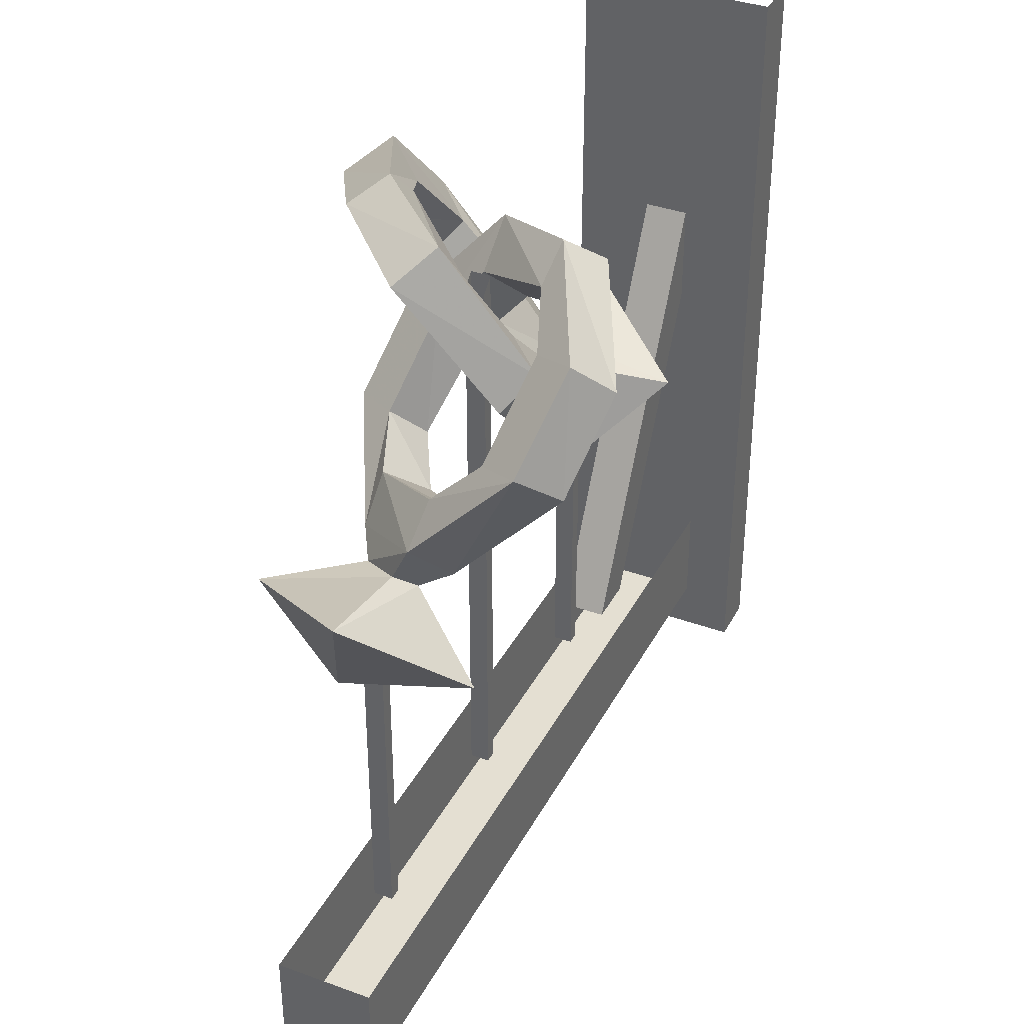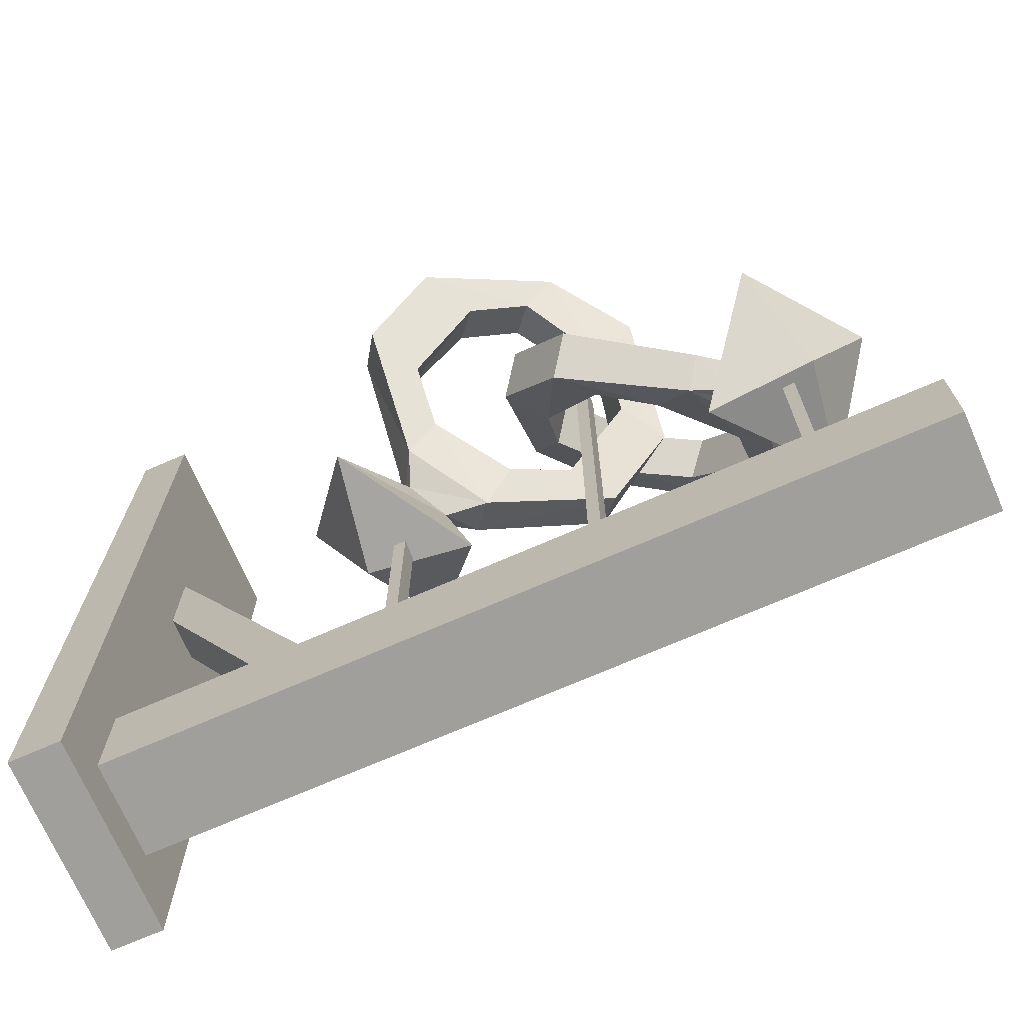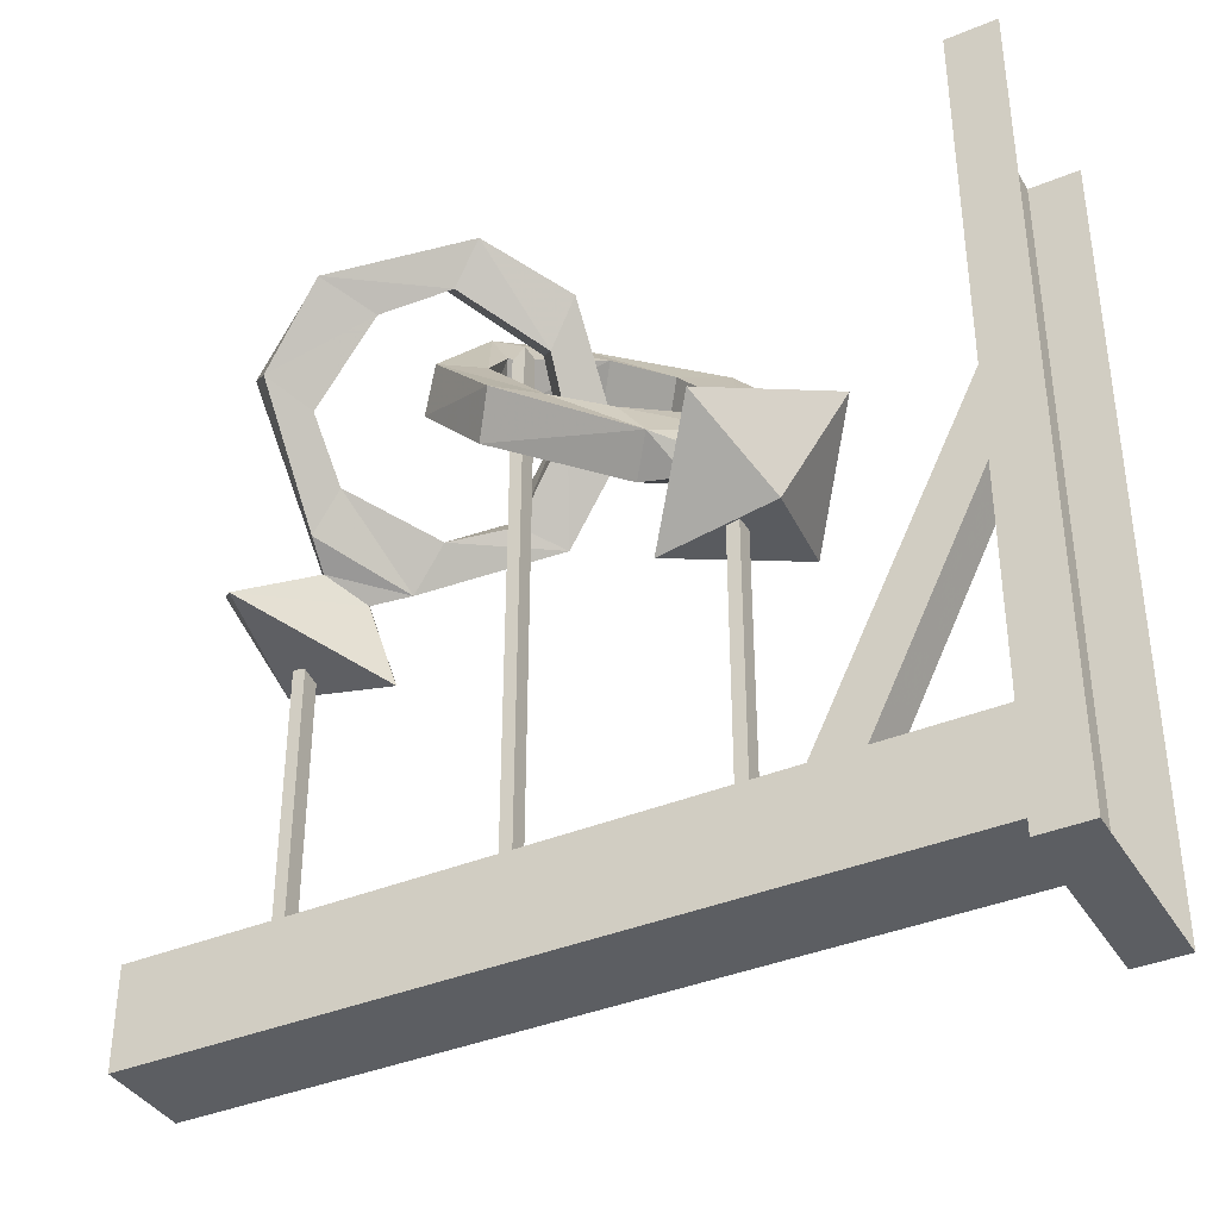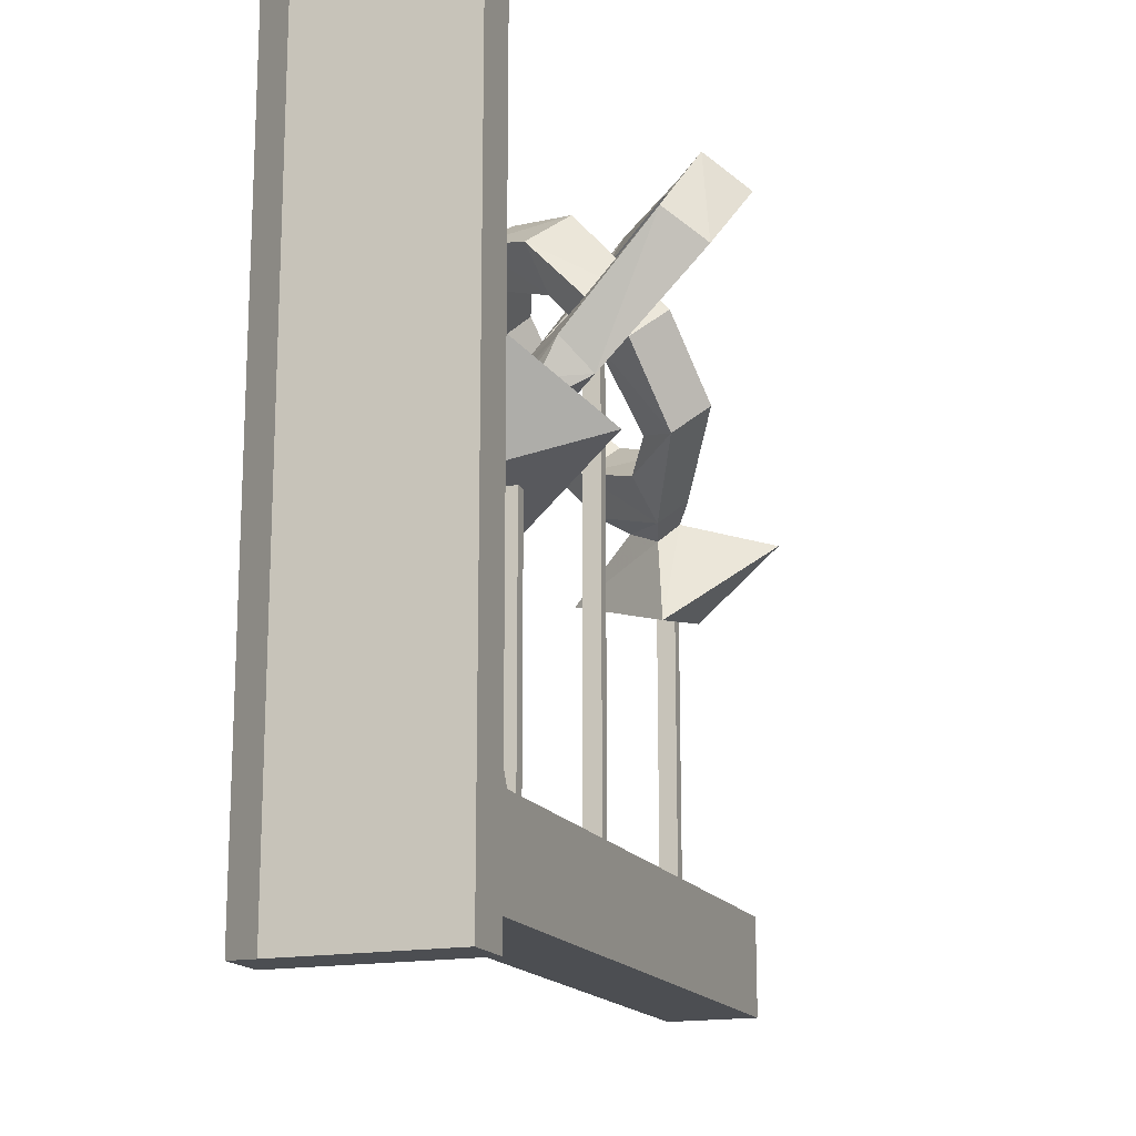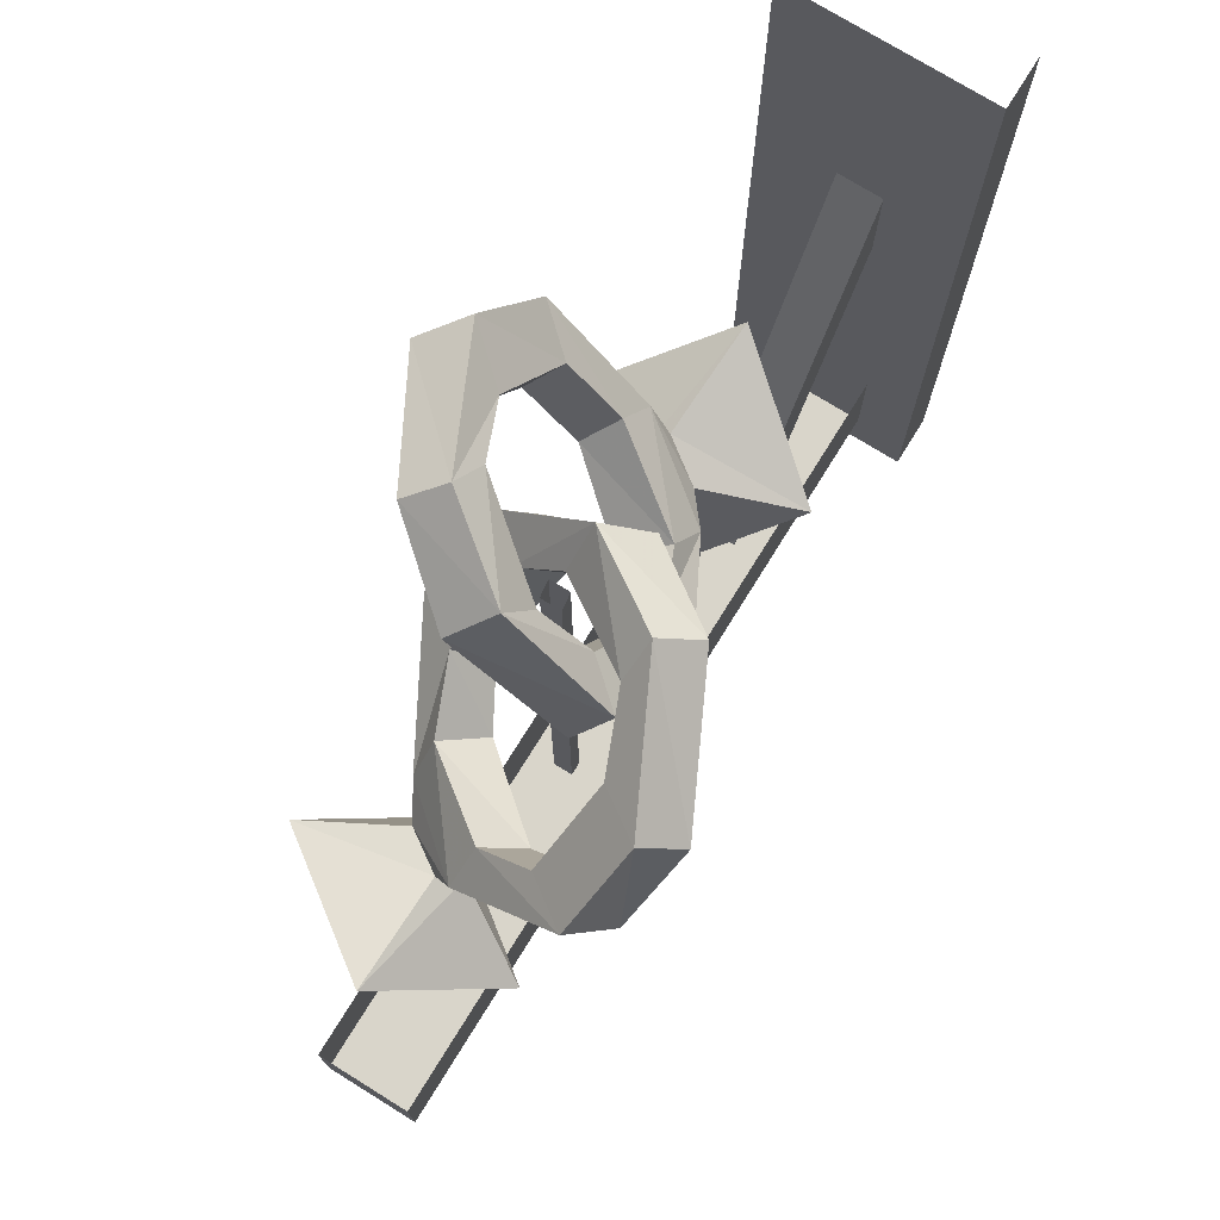
<metadata>
{"format":"obj","ext":"obj","renderer":"f3d","projection":"perspective","resolution":1024,"background":"white","views":[{"elev":37.1,"azim":115.1,"up":"+Y"},{"elev":-71.2,"azim":23.6,"up":"+Y"},{"elev":-38.0,"azim":-152.1,"up":"+Y"},{"elev":-16.6,"azim":-69.3,"up":"+Y"},{"elev":74.6,"azim":121.8,"up":"+Y"}]}
</metadata>
<code>
v -0.4375 -0.875 0.1172
v -0.4375 -1.875 0.1172
v -0.4375 -1.875 -0.125
v -0.4375 -0.875 -0.125
v -0.5 -1.875 -0.125
v -0.5 -0.875 -0.125
v -0.5 -1.875 0.1172
v -0.5 -0.875 0.1172
v -0.4375 -1.312 -0.03125
v -0.25 -1.688 -0.03125
v -0.25 -1.688 0.02344
v -0.4375 -1.312 0.02344
v -0.4375 -1.188 0.02344
v -0.1875 -1.688 0.02344
v -0.1875 -1.688 -0.03125
v -0.4375 -1.188 -0.03125
v 0.5547 -1.688 0.05469
v 0.5547 -1.812 0.05469
v 0.5547 -1.812 -0.0625
v 0.5547 -1.688 -0.0625
v -0.4375 -1.812 -0.0625
v -0.4375 -1.688 -0.0625
v -0.4375 -1.812 0.05469
v -0.4375 -1.688 0.05469
v 0.4062 -1.336 -0.01562
v 0.4062 -1.336 0.007812
v 0.4062 -1.688 0.007812
v 0.4062 -1.688 -0.01562
v 0.3906 -1.328 -0.01562
v 0.3906 -1.688 -0.01562
v 0.3906 -1.328 0.007812
v 0.3906 -1.688 0.007812
v -0.1172 -1.328 -0.01562
v -0.1172 -1.328 0.007812
v -0.1172 -1.688 0.007812
v -0.1172 -1.688 -0.01562
v -0.1328 -1.328 -0.01562
v -0.1328 -1.688 -0.01562
v -0.1328 -1.328 0.007812
v -0.1328 -1.688 0.007812
v 0.1641 -1.18 0.04688
v 0.08594 -1.086 0.01562
v 0.1172 -1.047 0.05469
v 0.1953 -1.141 0.07812
v 0.2344 -1.203 0.007812
v 0.125 -1.195 0.09375
v 0.04688 -1.102 0.07031
v 0.07812 -1.023 -0.03906
v 0.1094 -0.9844 0
v 0.07031 -0.9297 -0.007812
v 0.07812 -1.062 0.1094
v 0.1562 -1.156 0.1328
v 0.3047 -1.219 0.05469
v 0.2734 -1.164 0.04688
v 0.3125 -1.164 -0.08594
v 0.2812 -1.25 0.02344
v 0.03906 -0.9688 -0.05469
v 0.1094 -0.9297 -0.1484
v 0.1484 -0.9766 -0.1328
v 0.1797 -0.9375 -0.1016
v 0.1406 -0.8984 -0.1094
v 0.2266 -1.008 -0.1641
v 0.2578 -0.9688 -0.1328
v 0.2969 -0.9453 -0.1875
v 0.2656 -0.9844 -0.2266
v 0.3438 -1.078 -0.2031
v 0.3125 -1.102 -0.1484
v 0.3438 -1.062 -0.1094
v 0.3828 -1.039 -0.1641
v 0.3438 -1.125 -0.04688
v 0.3828 -1.172 -0.03906
v 0.3516 -1.211 -0.07812
v 0.3594 -1.234 -0.03906
v 0.3281 -1.258 0.007812
v 0.3438 -1.234 0.03125
v 0.375 -1.219 -0.01562
v 0.5078 -1.195 -0.01562
v 0.4141 -1.305 -0.1328
v 0.2969 -1.367 0.02344
v 0.3984 -1.258 0.1406
v 0.4375 -1.336 0.02344
v 0.09375 -1.164 -0.03906
v 0.1797 -1.07 -0.01562
v 0.1484 -1.031 -0.05469
v 0.0625 -1.125 -0.07812
v 0.02344 -1.188 0
v 0.1328 -1.18 -0.09375
v 0.2188 -1.086 -0.07031
v 0.1797 -1.008 0.03906
v 0.1562 -0.9688 0
v 0.1875 -0.9141 0.01562
v 0.1875 -1.047 -0.1016
v 0.1016 -1.141 -0.1328
v -0.04688 -1.203 -0.05469
v -0.007812 -1.148 -0.04688
v -0.04688 -1.148 0.08594
v -0.01562 -1.234 -0.01562
v 0.2266 -0.9531 0.05469
v 0.1484 -0.9141 0.1484
v 0.1094 -0.9609 0.1406
v 0.07812 -0.9219 0.1016
v 0.1172 -0.8828 0.1094
v 0.03906 -0.9922 0.1719
v 0.007812 -0.9531 0.1328
v -0.03906 -0.9297 0.1875
v 0 -0.9688 0.2344
v -0.08594 -1.062 0.2109
v -0.04688 -1.086 0.1484
v -0.07812 -1.047 0.1172
v -0.1172 -1.023 0.1641
v -0.07812 -1.109 0.05469
v -0.1172 -1.156 0.04688
v -0.08594 -1.195 0.07812
v -0.1016 -1.219 0.03906
v -0.07031 -1.242 -0.007812
v -0.08594 -1.219 -0.02344
v -0.1172 -1.203 0.02344
v -0.25 -1.18 0.01562
v -0.1562 -1.289 0.1328
v -0.03906 -1.352 -0.02344
v -0.1328 -1.242 -0.1328
v -0.1797 -1.32 -0.01562
v 0.1406 -0.9922 -0.01562
v 0.1406 -0.9922 0.007812
v 0.1406 -1.688 0.007812
v 0.1406 -1.688 -0.01562
v 0.125 -0.9766 -0.01562
v 0.125 -1.688 -0.01562
v 0.125 -0.9766 0.007812
v 0.125 -1.688 0.007812
f 1 2 3
f 1 3 4
f 4 3 5
f 4 5 6
f 7 5 3
f 7 3 2
f 7 2 8
f 8 2 1
f 9 10 11
f 9 11 12
f 12 11 13
f 13 11 14
f 13 14 15
f 13 15 16
f 16 15 9
f 9 15 10
f 17 18 19
f 17 19 20
f 20 19 21
f 20 21 22
f 23 21 19
f 23 19 18
f 23 18 24
f 24 18 17
f 25 26 27
f 25 27 28
f 25 28 29
f 29 28 30
f 29 30 31
f 31 30 32
f 31 32 26
f 26 32 27
f 33 34 35
f 33 35 36
f 33 36 37
f 37 36 38
f 37 38 39
f 39 38 40
f 39 40 34
f 34 40 35
f 123 124 125
f 123 125 126
f 123 126 127
f 127 126 128
f 127 128 129
f 129 128 130
f 129 130 124
f 124 130 125
f 41 42 43
f 41 43 44
f 41 44 45
f 41 45 46
f 41 46 42
f 42 46 47
f 42 47 48
f 42 48 49
f 42 49 43
f 43 49 50
f 43 50 51
f 43 51 44
f 44 51 52
f 44 52 53
f 44 53 54
f 44 54 45
f 45 54 55
f 45 55 56
f 45 56 46
f 46 56 53
f 46 53 52
f 46 52 47
f 47 52 51
f 47 51 57
f 47 57 48
f 48 57 58
f 48 58 59
f 48 59 60
f 48 60 49
f 49 60 50
f 50 60 61
f 50 61 58
f 50 58 57
f 50 57 51
f 59 62 63
f 59 63 60
f 60 63 61
f 61 63 64
f 61 64 65
f 61 65 58
f 58 65 59
f 59 65 62
f 62 65 66
f 62 66 67
f 62 67 68
f 62 68 63
f 63 68 64
f 64 68 69
f 64 69 66
f 64 66 65
f 67 55 70
f 67 70 68
f 68 70 69
f 69 70 71
f 69 71 72
f 69 72 66
f 66 72 67
f 67 72 55
f 55 72 56
f 56 72 73
f 56 73 74
f 56 74 53
f 53 74 75
f 53 75 71
f 53 71 54
f 54 71 70
f 54 70 55
f 75 76 71
f 71 76 72
f 72 76 73
f 73 76 77
f 73 77 78
f 73 78 74
f 74 78 79
f 74 79 75
f 75 79 80
f 75 80 76
f 76 80 77
f 77 80 81
f 77 81 78
f 78 81 79
f 79 81 80
f 82 83 84
f 82 84 85
f 82 85 86
f 82 86 87
f 82 87 83
f 83 87 88
f 83 88 89
f 83 89 90
f 83 90 84
f 84 90 91
f 84 91 92
f 84 92 85
f 85 92 93
f 85 93 94
f 85 94 95
f 85 95 86
f 86 95 96
f 86 96 97
f 86 97 87
f 87 97 94
f 87 94 93
f 87 93 88
f 88 93 92
f 88 92 98
f 88 98 89
f 89 98 99
f 89 99 100
f 89 100 101
f 89 101 90
f 90 101 91
f 91 101 102
f 91 102 99
f 91 99 98
f 91 98 92
f 100 103 104
f 100 104 101
f 101 104 102
f 102 104 105
f 102 105 106
f 102 106 99
f 99 106 100
f 100 106 103
f 103 106 107
f 103 107 108
f 103 108 109
f 103 109 104
f 104 109 105
f 105 109 110
f 105 110 107
f 105 107 106
f 108 96 111
f 108 111 109
f 109 111 110
f 110 111 112
f 110 112 113
f 110 113 107
f 107 113 108
f 108 113 96
f 96 113 97
f 97 113 114
f 97 114 115
f 97 115 94
f 94 115 116
f 94 116 112
f 94 112 95
f 95 112 111
f 95 111 96
f 116 117 112
f 112 117 113
f 113 117 114
f 114 117 118
f 114 118 119
f 114 119 115
f 115 119 120
f 115 120 116
f 116 120 121
f 116 121 117
f 117 121 118
f 118 121 122
f 118 122 119
f 119 122 120
f 120 122 121

</code>
